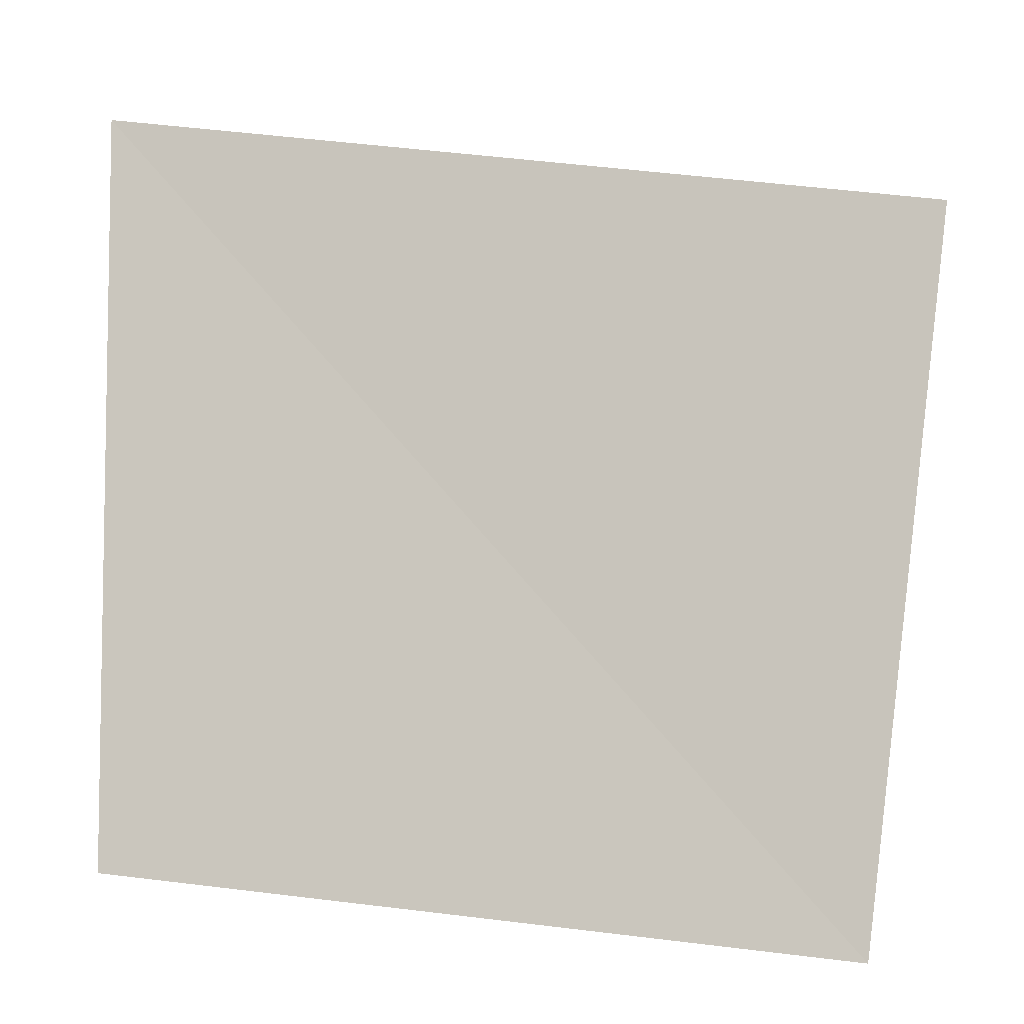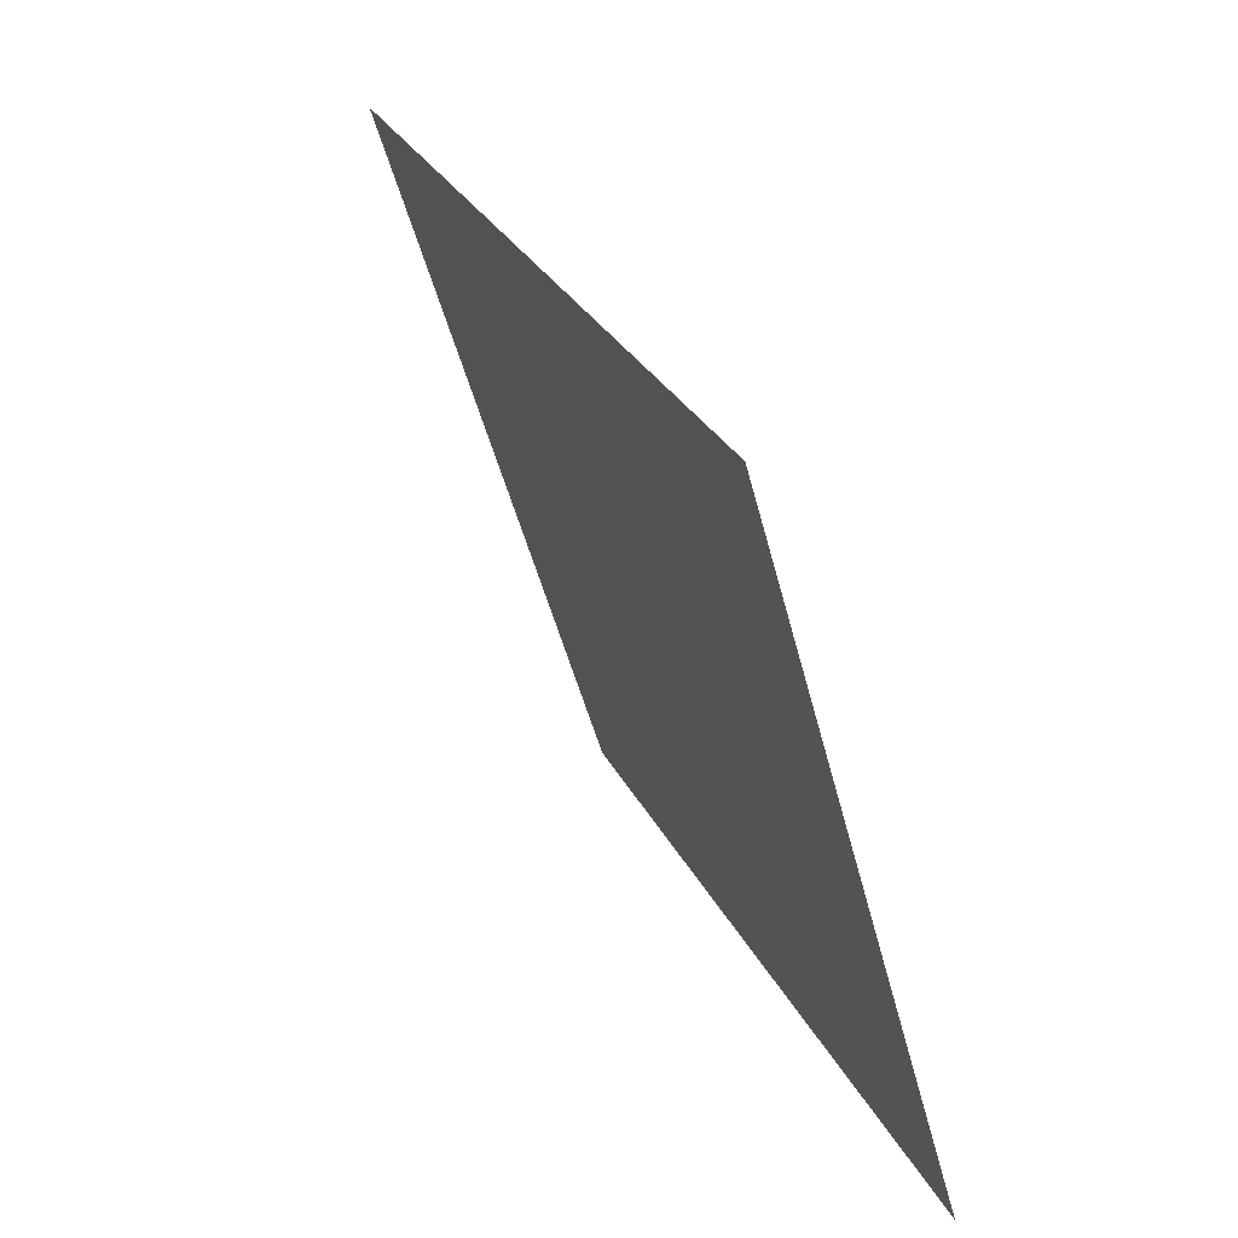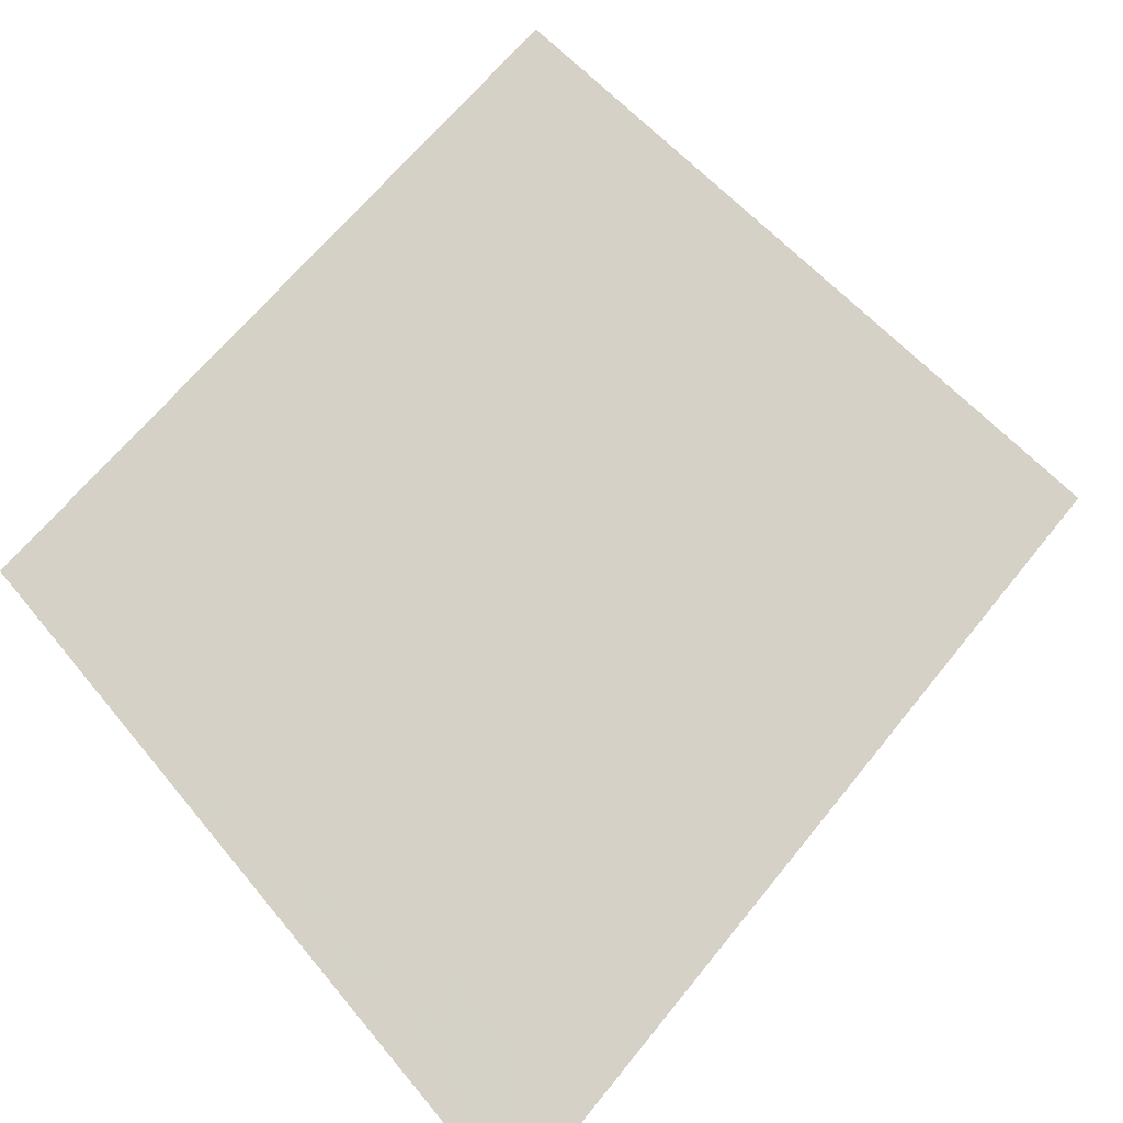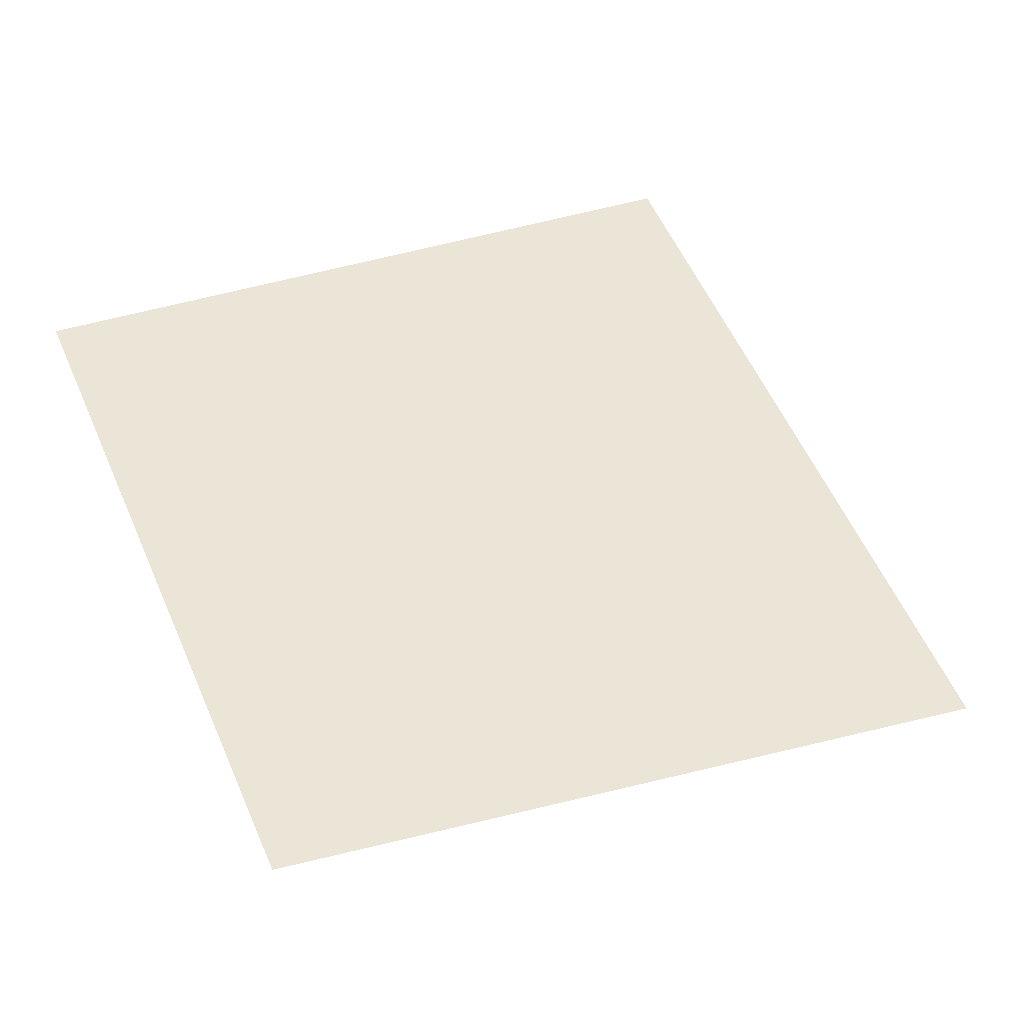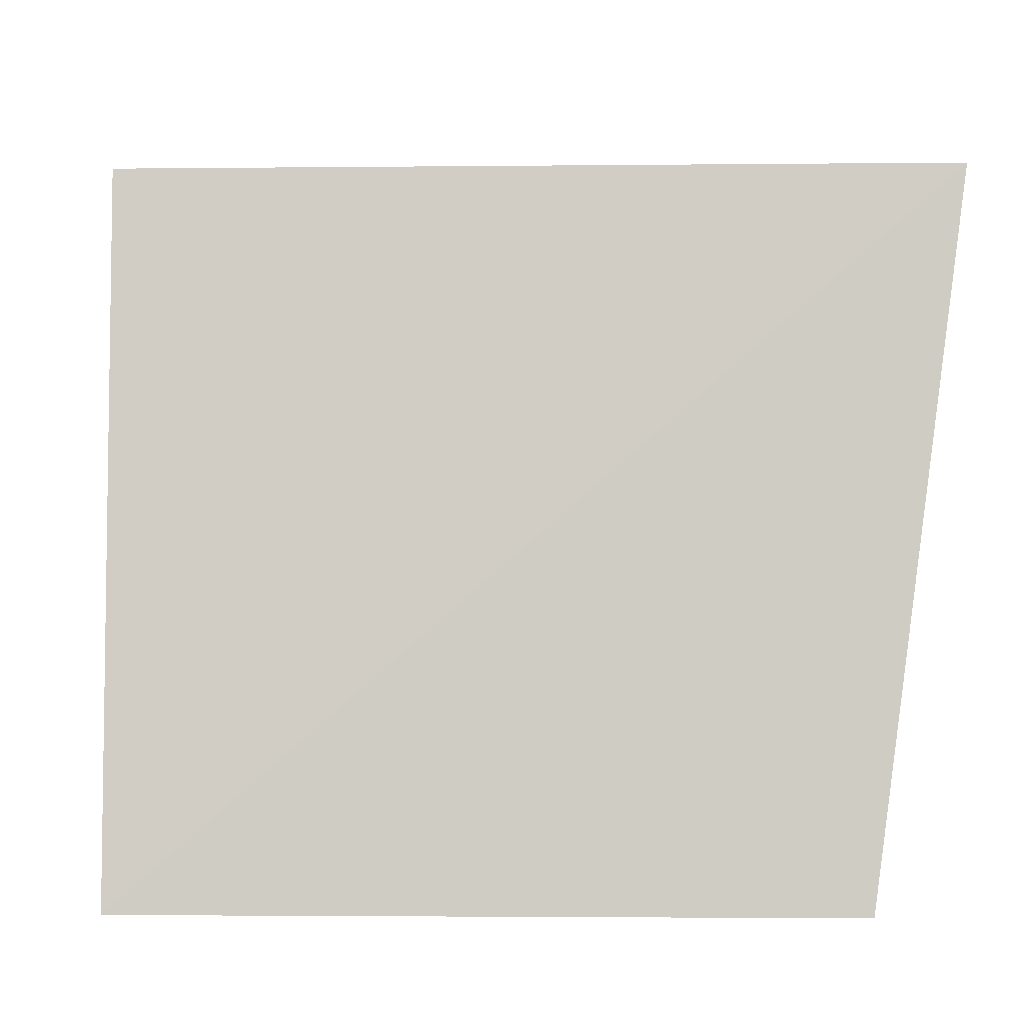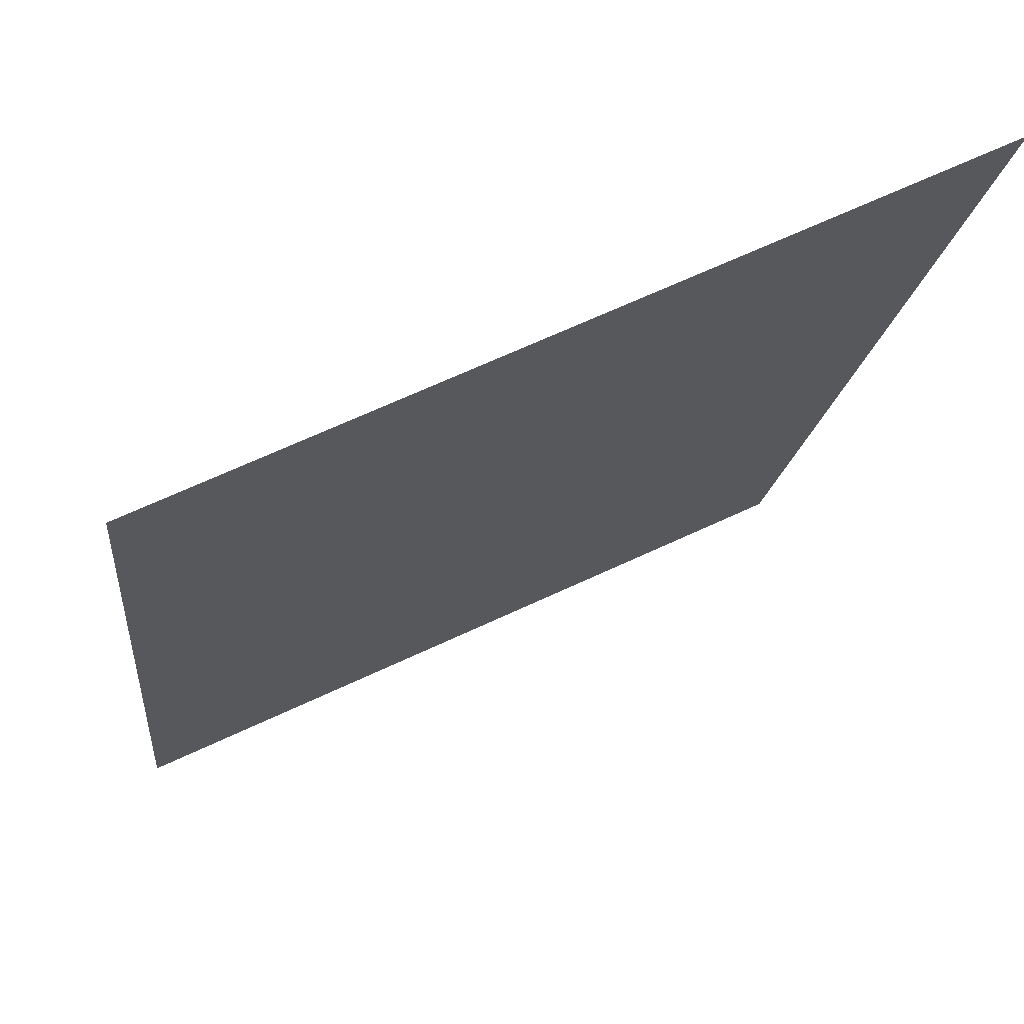
<metadata>
{"format":"obj","ext":"obj","renderer":"f3d","projection":"perspective","resolution":1024,"background":"white","views":[{"elev":7.5,"azim":-2.3,"up":"+Y"},{"elev":30.6,"azim":-128.8,"up":"+Y"},{"elev":-76.5,"azim":42.2,"up":"+Z"},{"elev":65.6,"azim":64.3,"up":"+Z"},{"elev":-22.8,"azim":152.5,"up":"+Y"},{"elev":52.0,"azim":135.7,"up":"+Y"}]}
</metadata>
<code>
v 0.0325 -1.103 -0.7325
v 0 -1.099 -0.7437
v 0.012 -1.062 -0.7518
v 0.0495 -1.073 -0.737
v 0.0765 -1.12 -0.7141
v 0.0325 -1.103 -0.7325
v 0.0495 -1.073 -0.737
v 0.095 -1.093 -0.7172
v 0.111 -1.141 -0.697
v 0.0765 -1.12 -0.7141
v 0.095 -1.093 -0.7172
v 0.1285 -1.115 -0.7
v 0.111 -1.141 -0.697
v 0.1285 -1.115 -0.7
v 0.1365 -1.131 -0.6926
v 0.129 -1.141 -0.6916
v 0.012 -1.062 -0.7518
v 0 -1.099 -0.7437
v 0 -1.006 -0.7733
v 0.0125 -1.028 -0.7629
v 0.0125 -1.028 -0.7629
v 0 -1.006 -0.7733
v 0.009 -0.986 -0.7772
v 0.024 -1.006 -0.7663
v 0.024 -1.006 -0.7663
v 0.009 -0.986 -0.7772
v 0.02293 -0.9776 -0.7757
v 0.04374 -0.9997 -0.7624
v 0.04374 -0.9997 -0.7624
v 0.02293 -0.9776 -0.7757
v 0.057 -0.971 -0.7669
v 0.0725 -0.9965 -0.7542
v 0.0725 -0.9965 -0.7542
v 0.057 -0.971 -0.7669
v 0.0885 -0.9735 -0.7561
v 0.0945 -1.001 -0.7459
v 0.0945 -1.001 -0.7459
v 0.0885 -0.9735 -0.7561
v 0.111 -0.9885 -0.7444
v 0.1165 -1.006 -0.7375
v 0.105 -1.008 -0.7406
v 0.0945 -1.001 -0.7459
v 0.1165 -1.006 -0.7375
v 0.0765 -1.12 -0.7141
v 0.111 -1.141 -0.697
v 0 -1.143 -0.7294
v 0.0325 -1.103 -0.7325
v 0 -1.143 -0.7294
v 0 -1.099 -0.7437
v 0.0325 -1.103 -0.7325
v 0 -1.158 -0.7248
v 0 -1.143 -0.7294
v 0.111 -1.141 -0.697
v 0.129 -1.141 -0.6916
v 0.1999 -1.166 -0.6625
v 0 -1.158 -0.7248
v 0.129 -1.141 -0.6916
v 0.1999 -1.166 -0.6625
v 0.129 -1.141 -0.6916
v 0.1365 -1.131 -0.6926
v 0.1999 -1.166 -0.6625
v 0.1365 -1.131 -0.6926
v 0.1285 -1.115 -0.7
v 0.1999 -1.166 -0.6625
v 0.1285 -1.115 -0.7
v 0.04374 -0.9997 -0.7624
v 0.1285 -1.115 -0.7
v 0.095 -1.093 -0.7172
v 0.04374 -0.9997 -0.7624
v 0.04374 -0.9997 -0.7624
v 0.095 -1.093 -0.7172
v 0.0495 -1.073 -0.737
v 0.024 -1.006 -0.7663
v 0.0125 -1.028 -0.7629
v 0.024 -1.006 -0.7663
v 0.0495 -1.073 -0.737
v 0.012 -1.062 -0.7518
v 0.1999 -1.166 -0.6625
v 0.04374 -0.9997 -0.7624
v 0.0725 -0.9965 -0.7542
v 0.0945 -1.001 -0.7459
v 0.1999 -1.166 -0.6625
v 0.0945 -1.001 -0.7459
v 0.105 -1.008 -0.7406
v 0.1999 -1.166 -0.6625
v 0.105 -1.008 -0.7406
v 0.1165 -1.006 -0.7375
v 0.2263 -0.9759 -0.7116
v 0.1999 -1.166 -0.6625
v 0.1165 -1.006 -0.7375
v 0.111 -0.9885 -0.7444
v 0.111 -0.9885 -0.7444
v 0.0885 -0.9735 -0.7561
v 0.2263 -0.9759 -0.7116
v 0 -0.9532 -0.7904
v 0.2263 -0.9759 -0.7116
v 0.0885 -0.9735 -0.7561
v 0.057 -0.971 -0.7669
v 0.02293 -0.9776 -0.7757
v 0 -0.9532 -0.7904
v 0.057 -0.971 -0.7669
v 0.009 -0.986 -0.7772
v 0 -0.9532 -0.7904
v 0.02293 -0.9776 -0.7757
v 0 -1.006 -0.7733
v 0 -0.9532 -0.7904
v 0.009 -0.986 -0.7772
g mesh6925037
f 1 2 3
f 3 4 1
f 5 6 7
f 7 8 5
f 9 10 11
f 11 12 9
f 13 14 15
f 15 16 13
f 17 18 19
f 19 20 17
f 21 22 23
f 23 24 21
f 25 26 27
f 27 28 25
f 29 30 31
f 31 32 29
f 33 34 35
f 35 36 33
f 37 38 39
f 39 40 37
f 41 42 43
f 44 45 46
f 46 47 44
f 48 49 50
f 51 52 53
f 53 54 51
f 55 56 57
f 58 59 60
f 61 62 63
f 64 65 66
f 67 68 69
f 70 71 72
f 72 73 70
f 74 75 76
f 76 77 74
f 78 79 80
f 80 81 78
f 82 83 84
f 85 86 87
f 88 89 90
f 90 91 88
f 92 93 94
f 95 96 97
f 97 98 95
f 99 100 101
f 102 103 104
f 105 106 107

</code>
